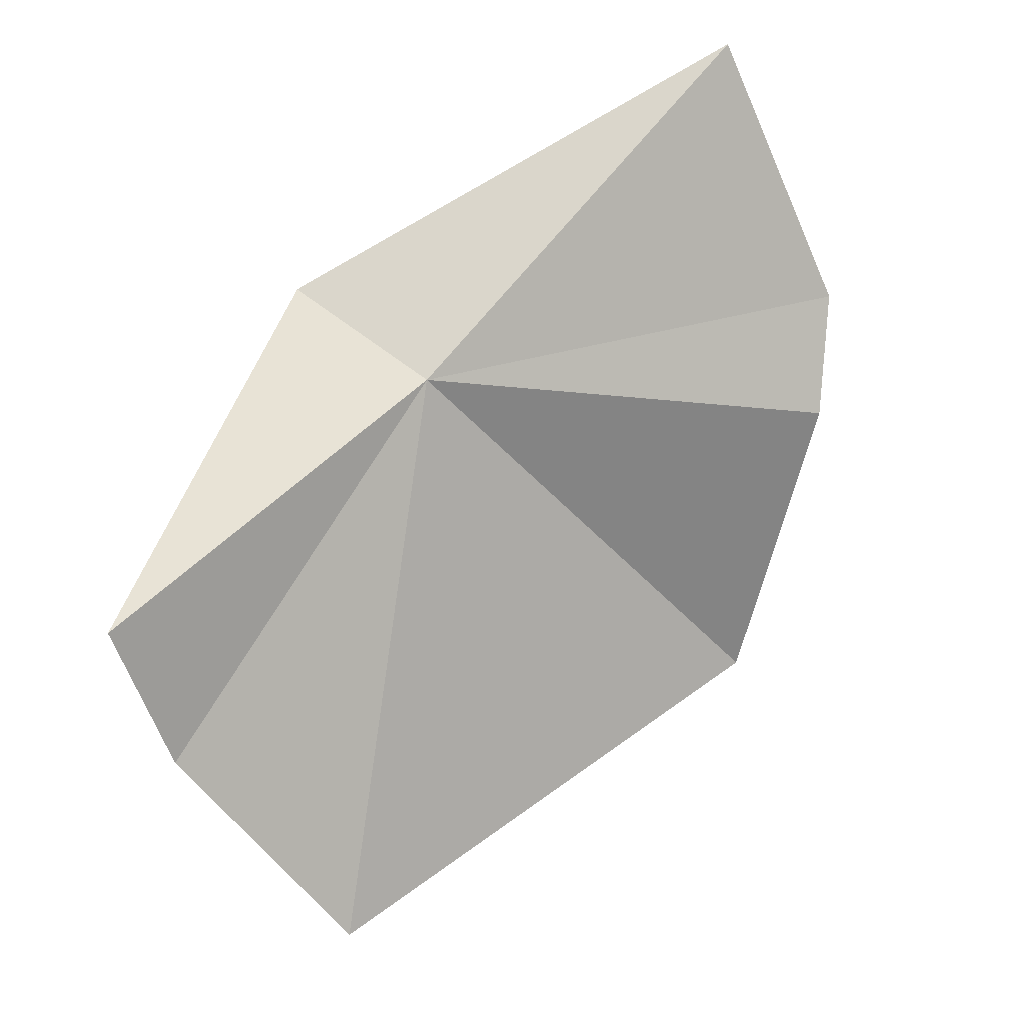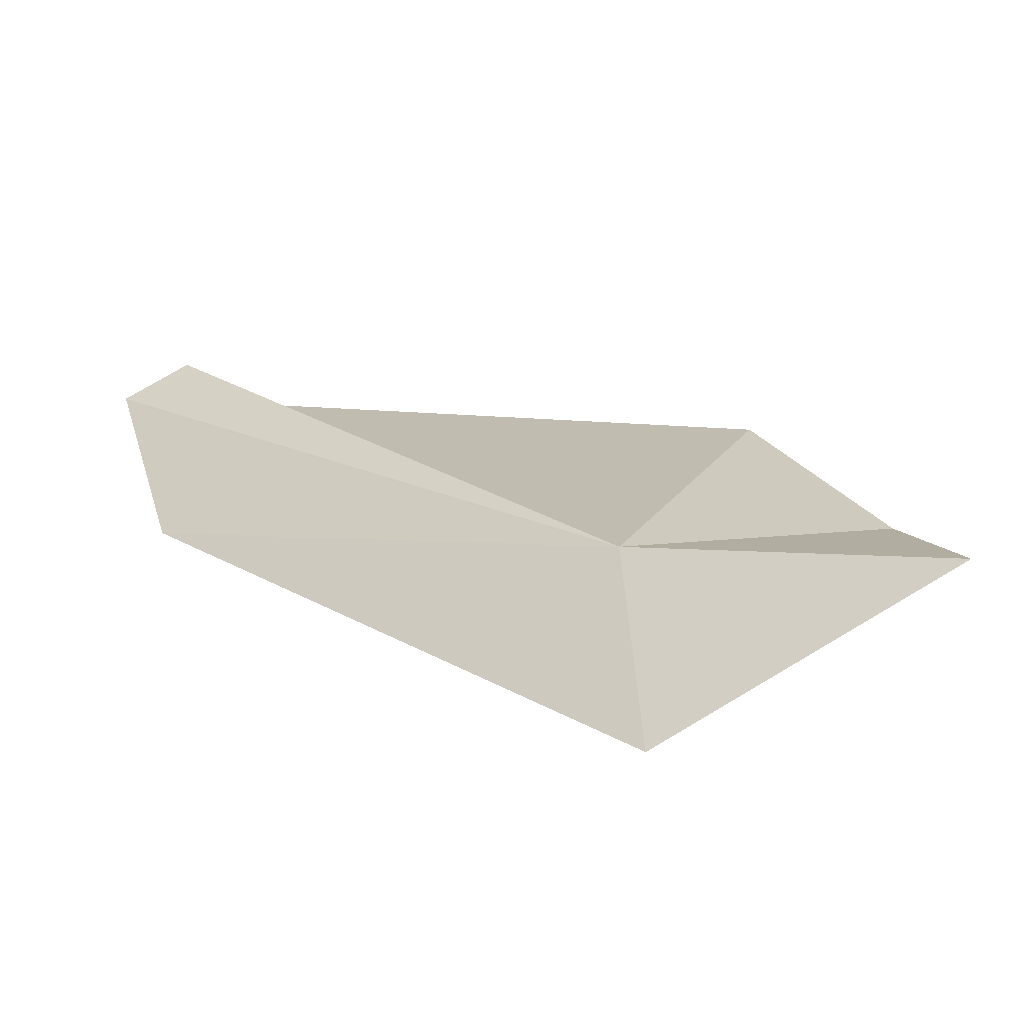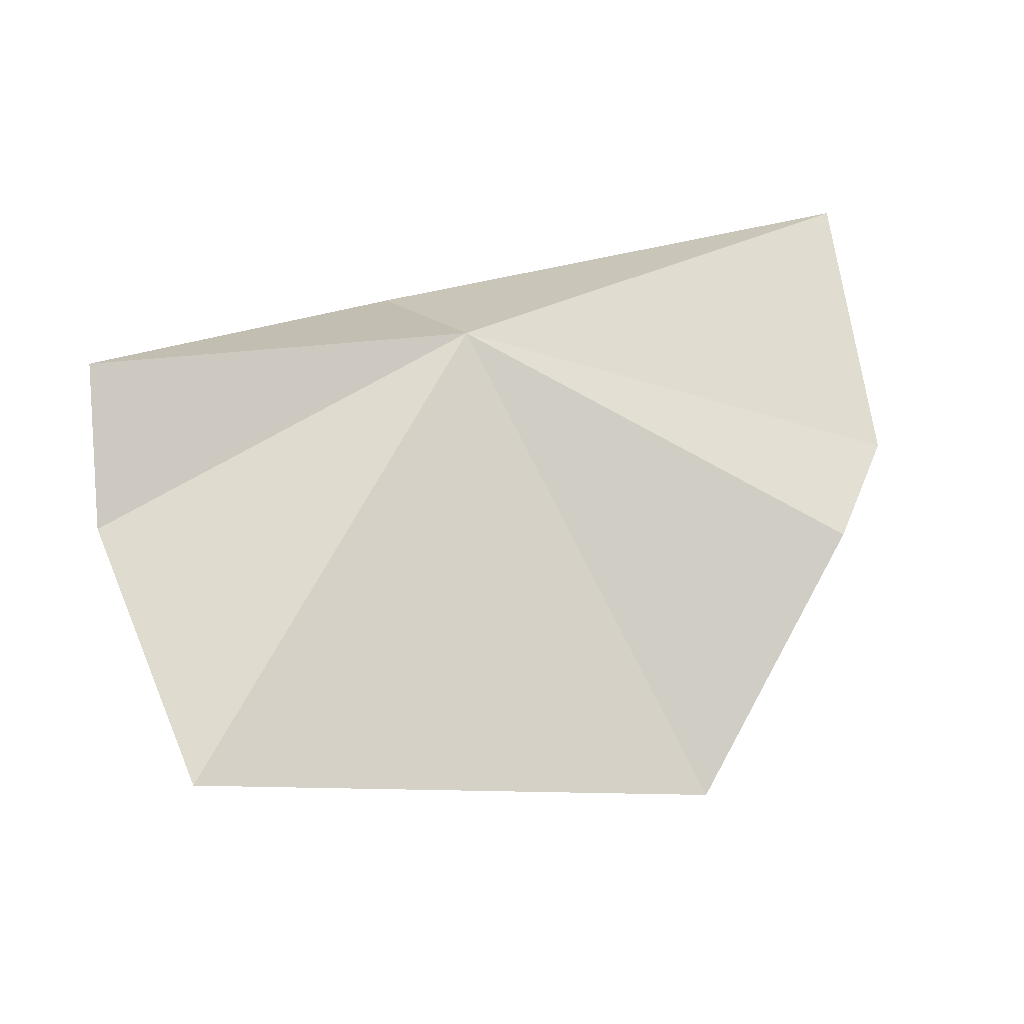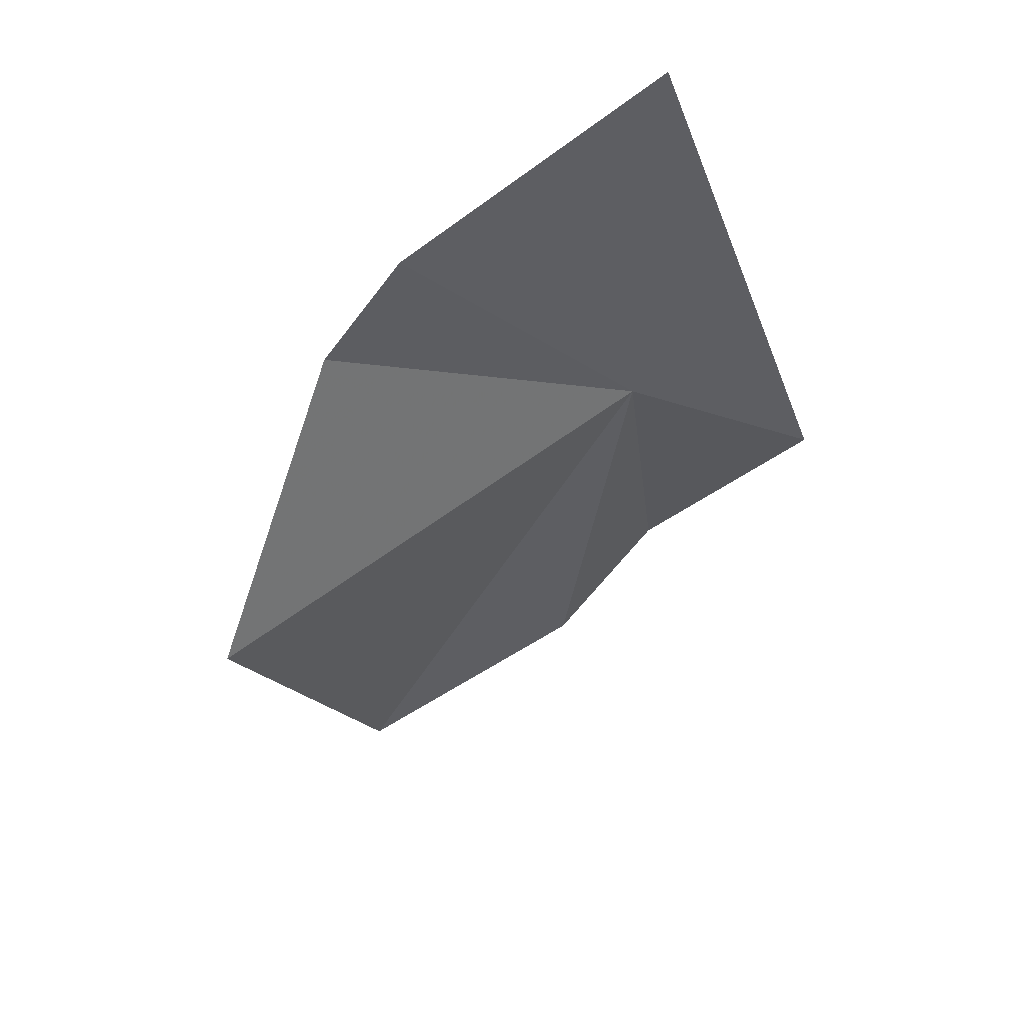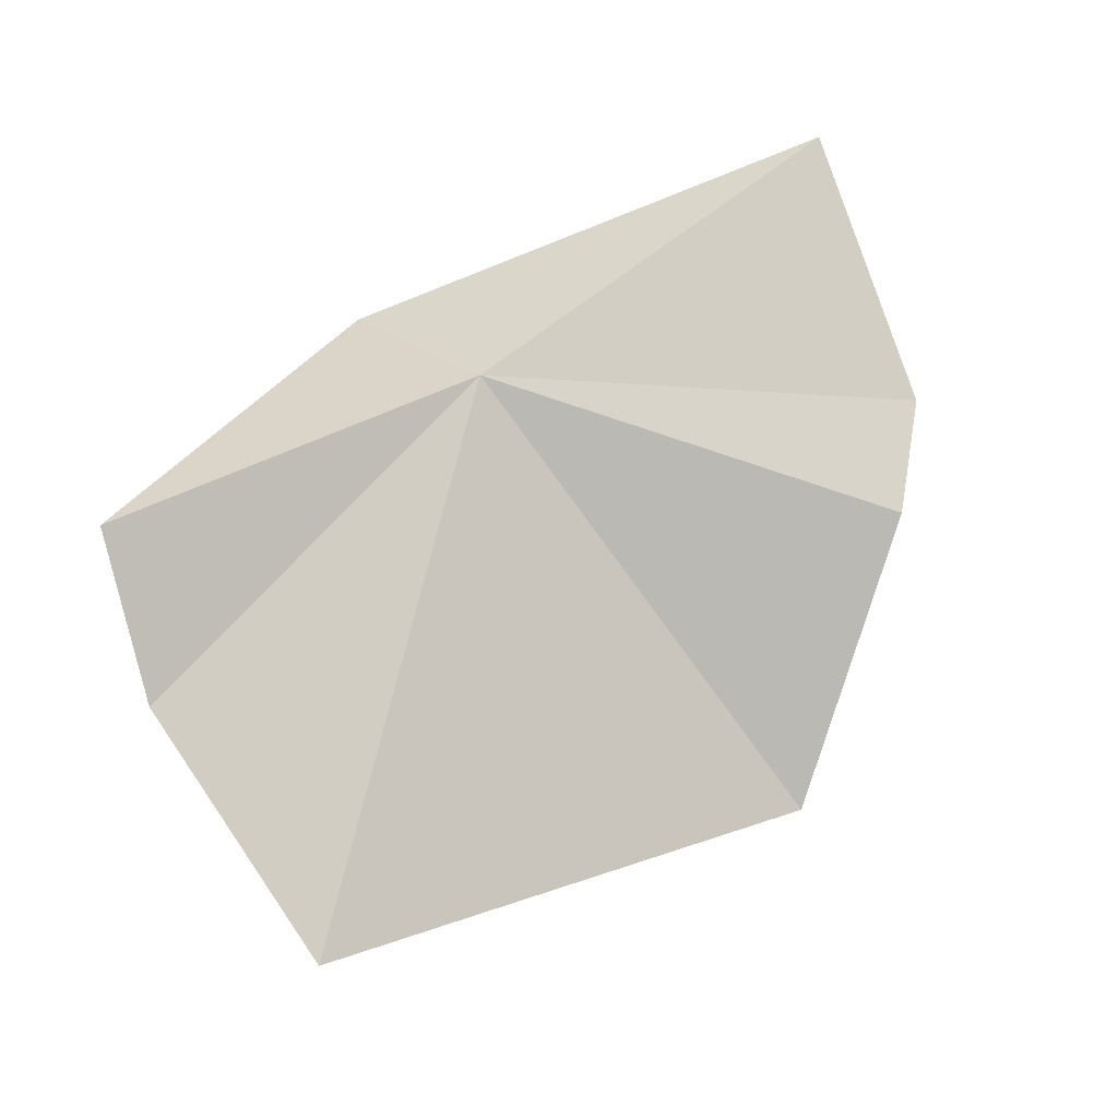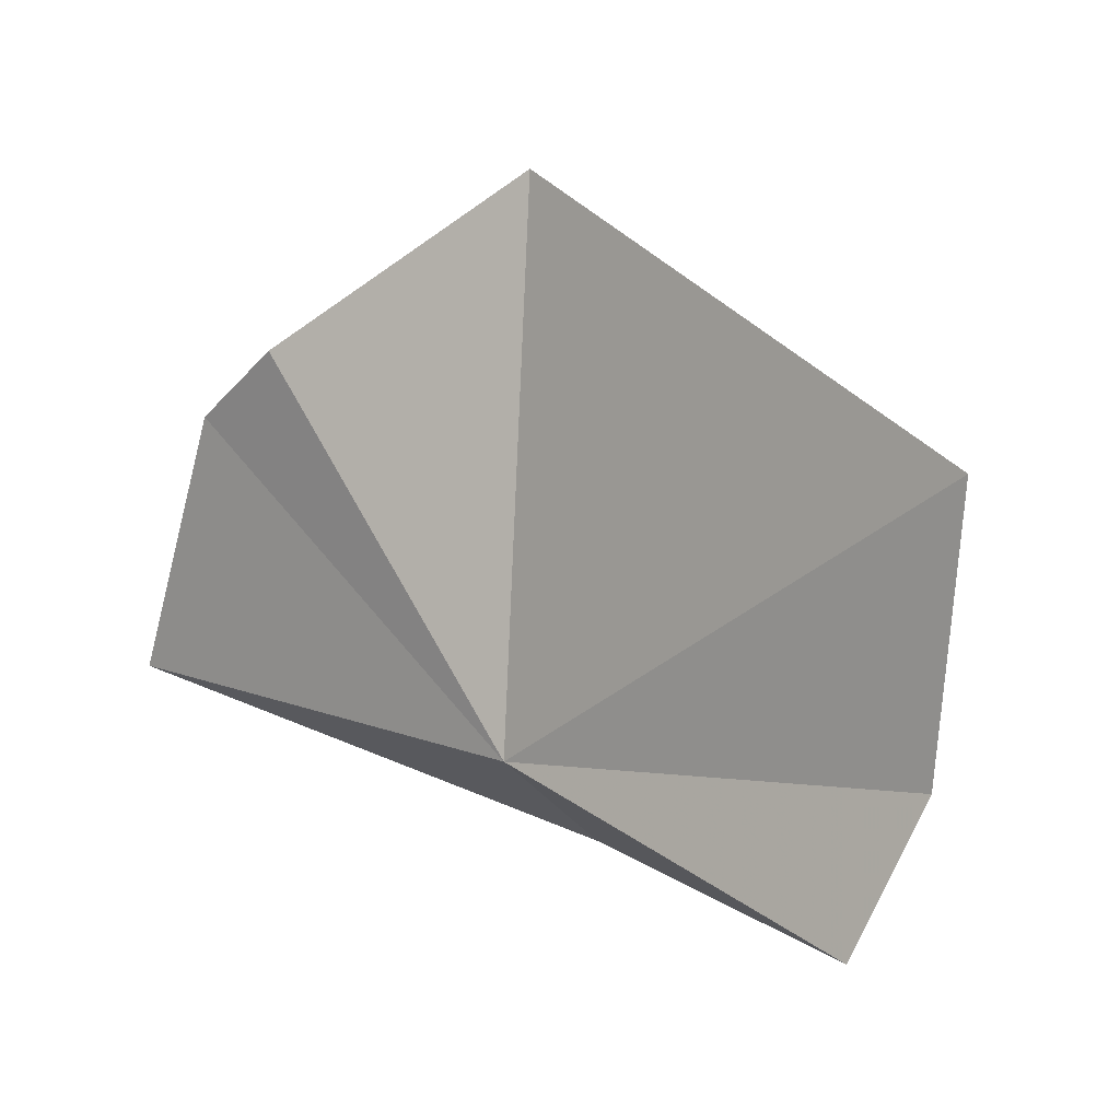
<metadata>
{"format":"obj","ext":"obj","renderer":"f3d","projection":"perspective","resolution":1024,"background":"white","views":[{"elev":76.6,"azim":151.7,"up":"+Z"},{"elev":-39.5,"azim":-32.7,"up":"+Y"},{"elev":39.5,"azim":170.3,"up":"+Z"},{"elev":-33.4,"azim":-69.5,"up":"+Z"},{"elev":52.7,"azim":157.3,"up":"+Z"},{"elev":51.6,"azim":31.5,"up":"+Y"}]}
</metadata>
<code>
v 6.889 9.005 63.82
v 19.47 12.25 66.3
v 9.061 3.469 61.78
v 19.74 16.13 62.68
v -5.422 14.99 57.95
v 0.568 20.8 51.96
v -7.699 3.263 63.68
v -7.608 11.63 59.02
v 17.55 23.22 58.06
f 1 3 2
f 1 2 4
f 1 6 5
f 1 8 7
f 1 9 6
f 1 5 8
f 1 4 9
f 1 7 3

</code>
